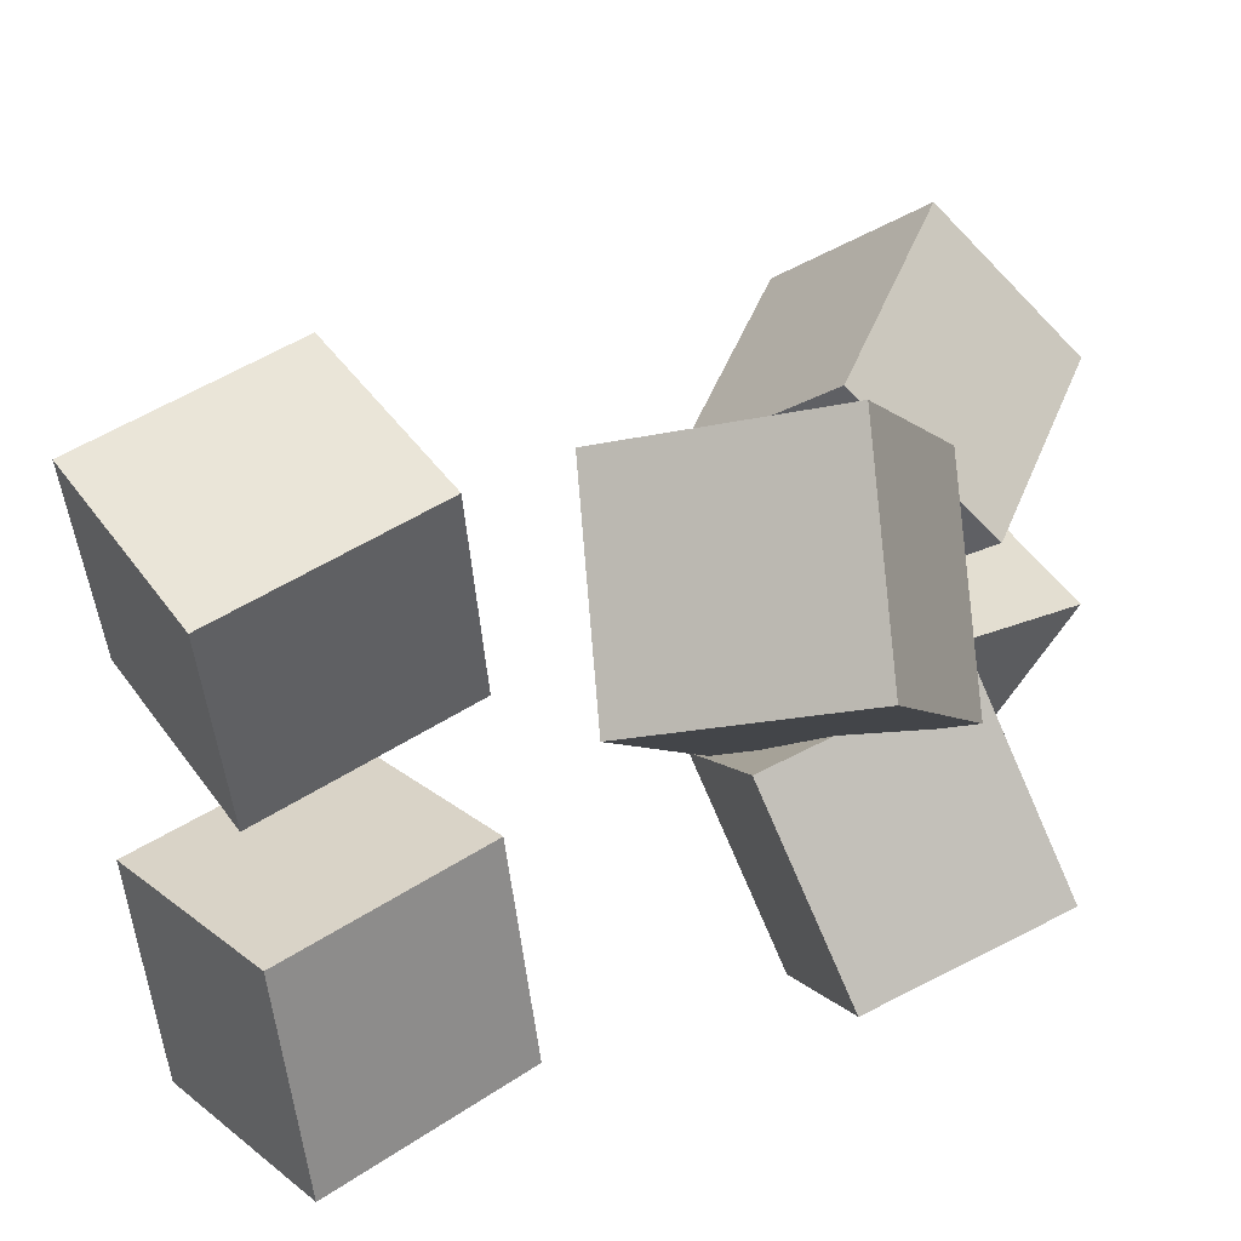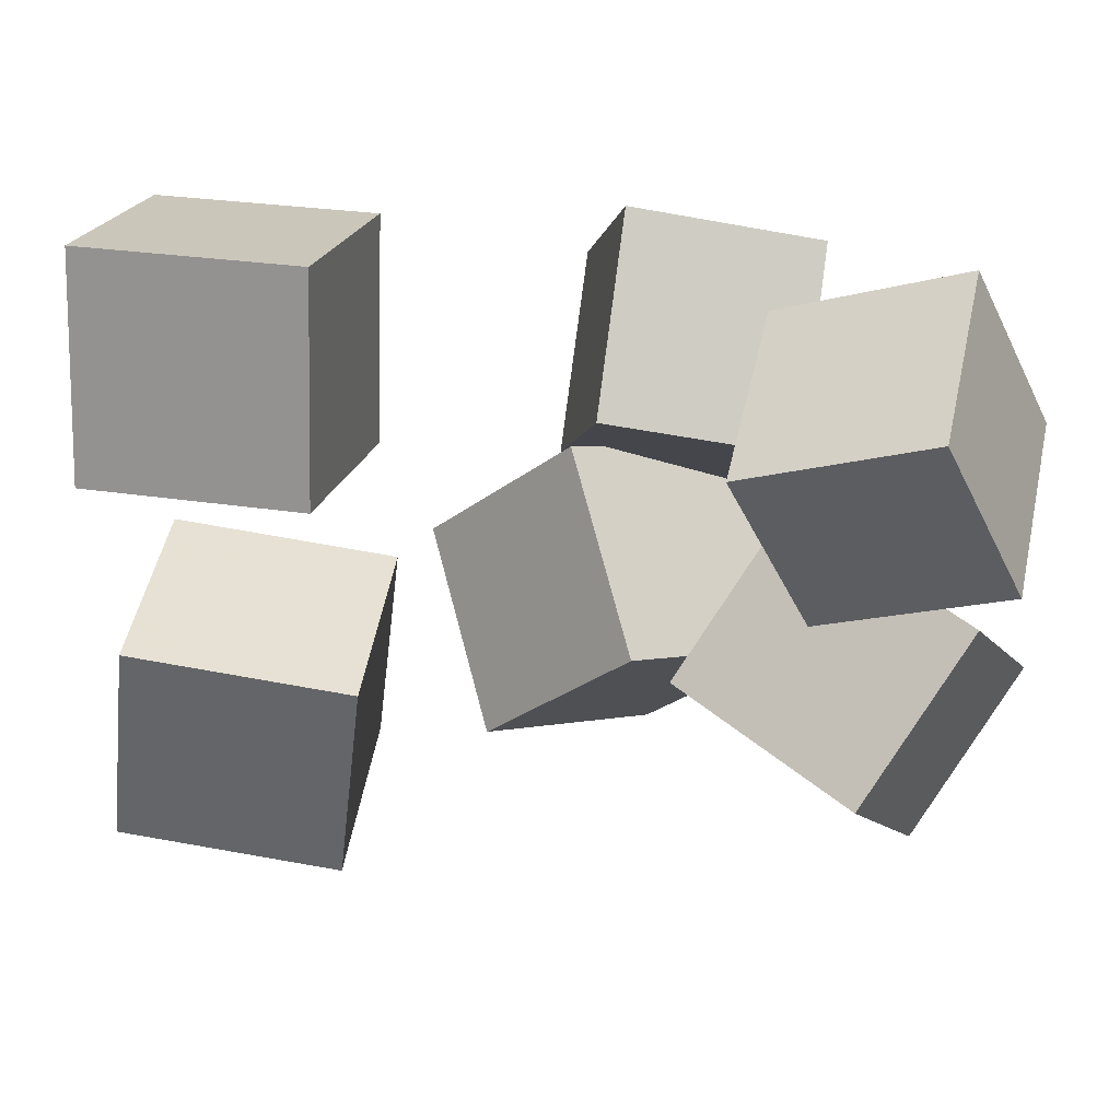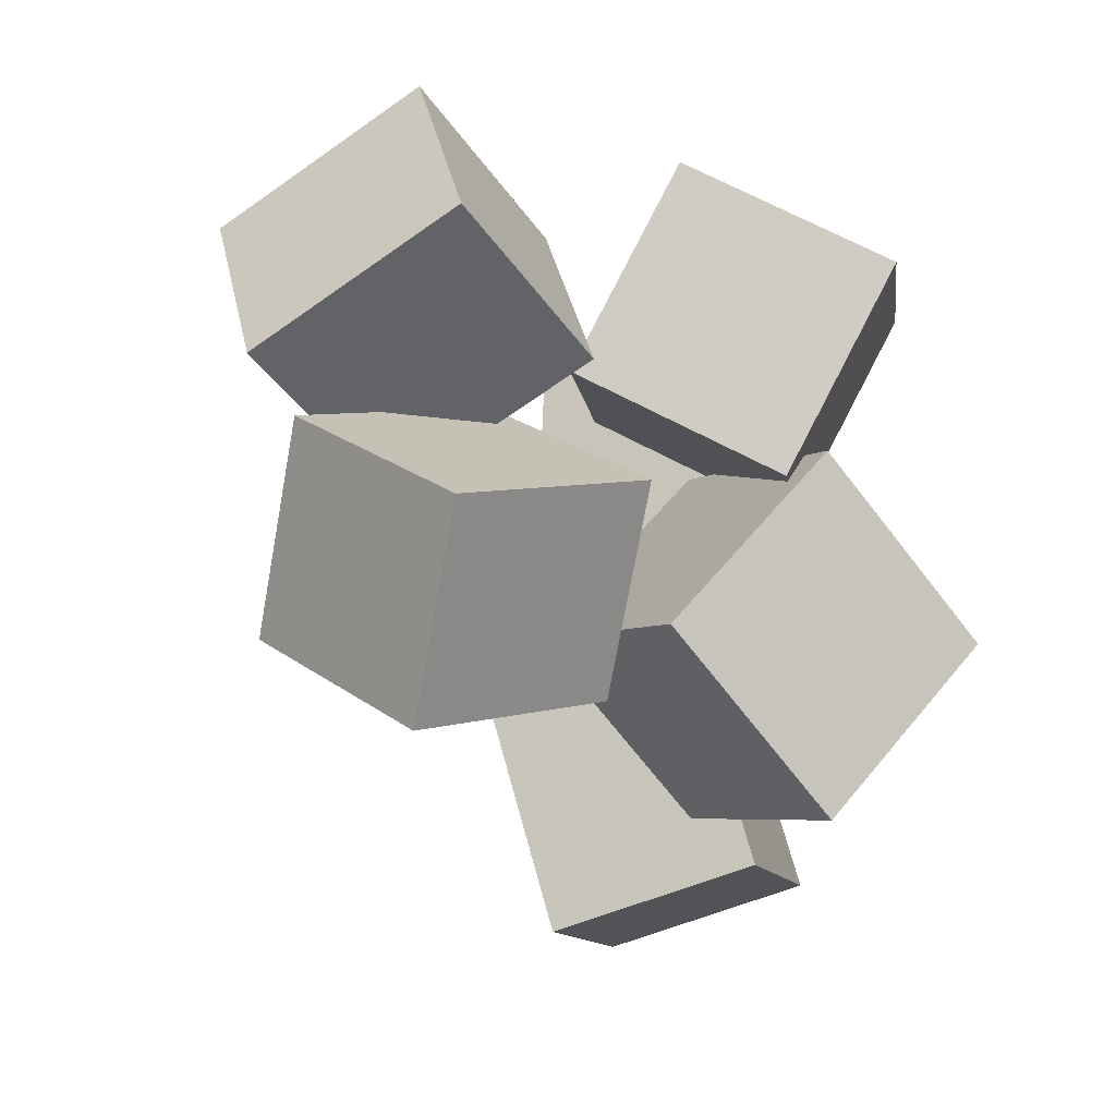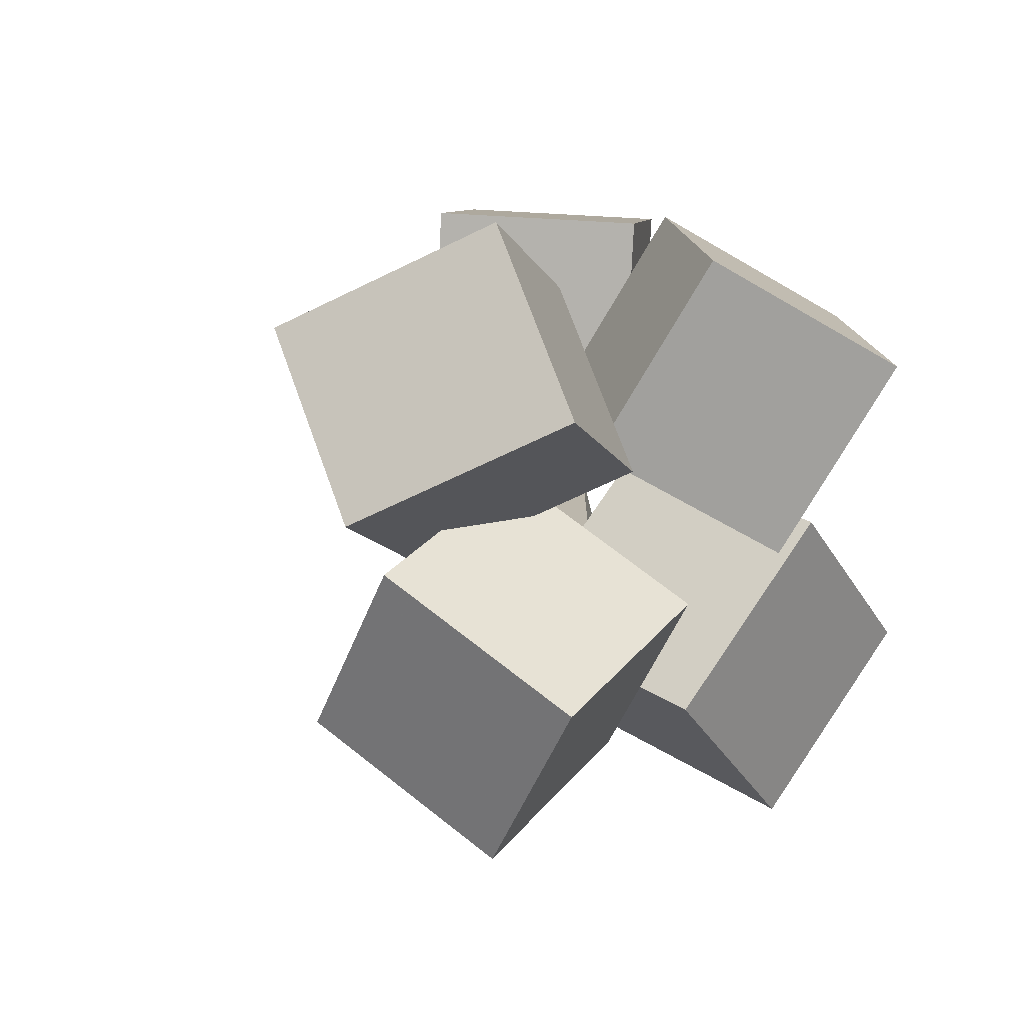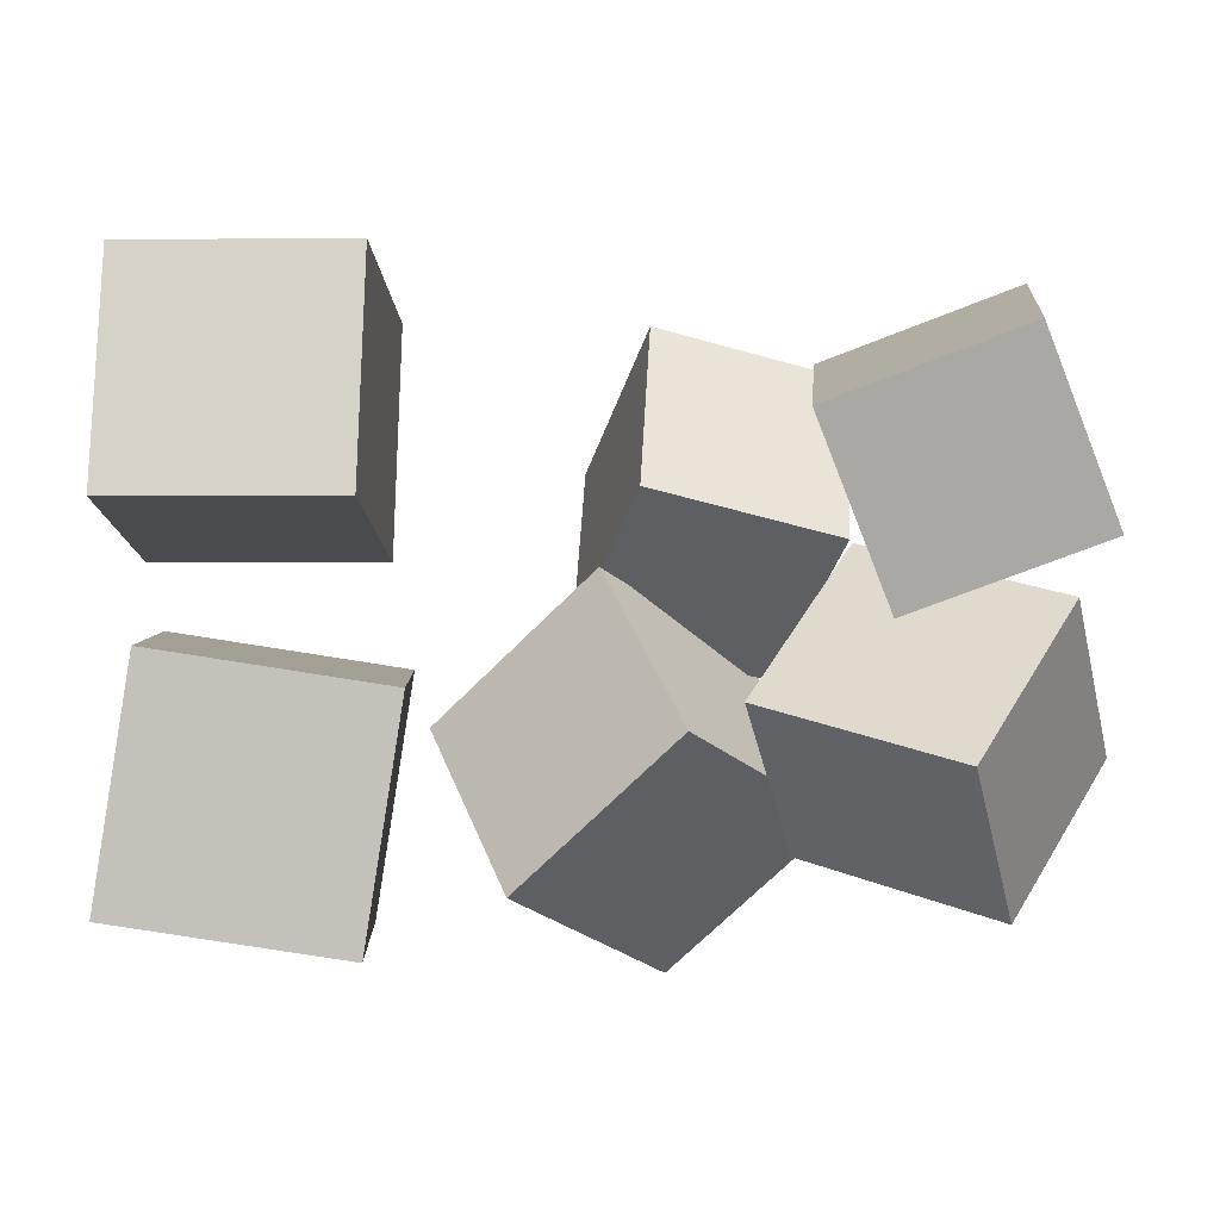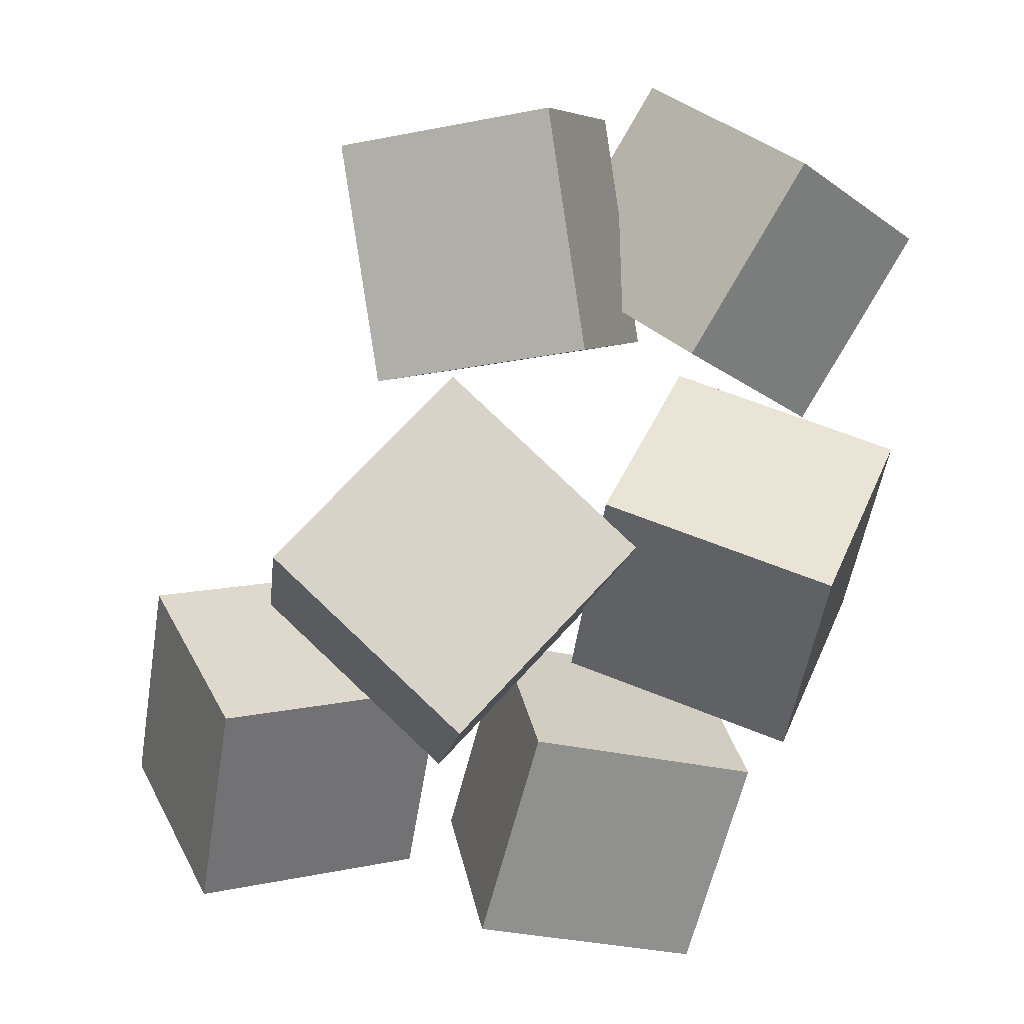
<metadata>
{"format":"obj","ext":"obj","renderer":"f3d","projection":"perspective","resolution":1024,"background":"white","views":[{"elev":-57.4,"azim":-176.0,"up":"+Y"},{"elev":23.7,"azim":153.4,"up":"+Z"},{"elev":-21.2,"azim":-105.1,"up":"+Z"},{"elev":7.4,"azim":-121.7,"up":"+Z"},{"elev":-11.0,"azim":144.2,"up":"+Z"},{"elev":-26.4,"azim":-110.6,"up":"+Y"}]}
</metadata>
<code>
v -0.1244 -0.1492 -0.006556
v -0.2693 -0.08975 -0.03767
v -0.08313 -0.006555 0.07403
v -0.228 0.05294 0.04292
v -0.1821 -0.2142 0.138
v -0.327 -0.1547 0.1068
v -0.1408 -0.07148 0.2185
v -0.2857 -0.01198 0.1874
f 1.0 7.0 5.0
f 1.0 3.0 7.0
f 1.0 4.0 3.0
f 1.0 2.0 4.0
f 3.0 8.0 7.0
f 3.0 4.0 8.0
f 5.0 7.0 8.0
f 5.0 8.0 6.0
f 1.0 5.0 6.0
f 1.0 6.0 2.0
f 2.0 6.0 8.0
f 2.0 8.0 4.0
v -0.3684 0.1648 -0.1183
v -0.2595 0.2499 -0.02792
v -0.2684 0.1674 -0.2412
v -0.1595 0.2525 -0.1508
v -0.2975 0.01612 -0.0638
v -0.1886 0.1013 0.02663
v -0.1975 0.01873 -0.1867
v -0.08857 0.1039 -0.09627
f 9.0 15.0 13.0
f 9.0 11.0 15.0
f 9.0 12.0 11.0
f 9.0 10.0 12.0
f 11.0 16.0 15.0
f 11.0 12.0 16.0
f 13.0 15.0 16.0
f 13.0 16.0 14.0
f 9.0 13.0 14.0
f 9.0 14.0 10.0
f 10.0 14.0 16.0
f 10.0 16.0 12.0
v -0.2087 -0.2531 -0.1245
v -0.2703 -0.1203 -0.01564
v -0.2031 -0.1389 -0.2607
v -0.2647 -0.0061 -0.1518
v -0.03539 -0.209 -0.08031
v -0.09696 -0.07617 0.02853
v -0.02979 -0.09472 -0.2165
v -0.09135 0.03806 -0.1077
f 17.0 23.0 21.0
f 17.0 19.0 23.0
f 17.0 20.0 19.0
f 17.0 18.0 20.0
f 19.0 24.0 23.0
f 19.0 20.0 24.0
f 21.0 23.0 24.0
f 21.0 24.0 22.0
f 17.0 21.0 22.0
f 17.0 22.0 18.0
f 18.0 22.0 24.0
f 18.0 24.0 20.0
v 0.03427 -0.1511 0.02836
v 0.02559 -0.1567 0.212
v 0.1441 -0.01931 0.03756
v 0.1354 -0.0249 0.2212
v 0.1745 -0.2682 0.03142
v 0.1659 -0.2738 0.2151
v 0.2843 -0.1364 0.04062
v 0.2757 -0.142 0.2243
f 25.0 31.0 29.0
f 25.0 27.0 31.0
f 25.0 28.0 27.0
f 25.0 26.0 28.0
f 27.0 32.0 31.0
f 27.0 28.0 32.0
f 29.0 31.0 32.0
f 29.0 32.0 30.0
f 25.0 29.0 30.0
f 25.0 30.0 26.0
f 26.0 30.0 32.0
f 26.0 32.0 28.0
v 0.03429 -0.1672 -0.2314
v 0.0357 -0.1165 -0.05594
v 0.1264 -0.02983 -0.2718
v 0.1279 0.02084 -0.09635
v 0.1851 -0.2608 -0.2056
v 0.1865 -0.2101 -0.03012
v 0.2773 -0.1234 -0.246
v 0.2787 -0.07275 -0.07054
f 33.0 39.0 37.0
f 33.0 35.0 39.0
f 33.0 36.0 35.0
f 33.0 34.0 36.0
f 35.0 40.0 39.0
f 35.0 36.0 40.0
f 37.0 39.0 40.0
f 37.0 40.0 38.0
f 33.0 37.0 38.0
f 33.0 38.0 34.0
f 34.0 38.0 40.0
f 34.0 40.0 36.0
v -0.1674 0.1674 -0.04019
v -0.2682 0.2844 0.009392
v -0.0872 0.1802 0.09252
v -0.1879 0.2973 0.1421
v -0.2703 0.04764 0.03357
v -0.371 0.1647 0.08315
v -0.19 0.06048 0.1663
v -0.2907 0.1775 0.2159
f 41.0 47.0 45.0
f 41.0 43.0 47.0
f 41.0 44.0 43.0
f 41.0 42.0 44.0
f 43.0 48.0 47.0
f 43.0 44.0 48.0
f 45.0 47.0 48.0
f 45.0 48.0 46.0
f 41.0 45.0 46.0
f 41.0 46.0 42.0
f 42.0 46.0 48.0
f 42.0 48.0 44.0

</code>
